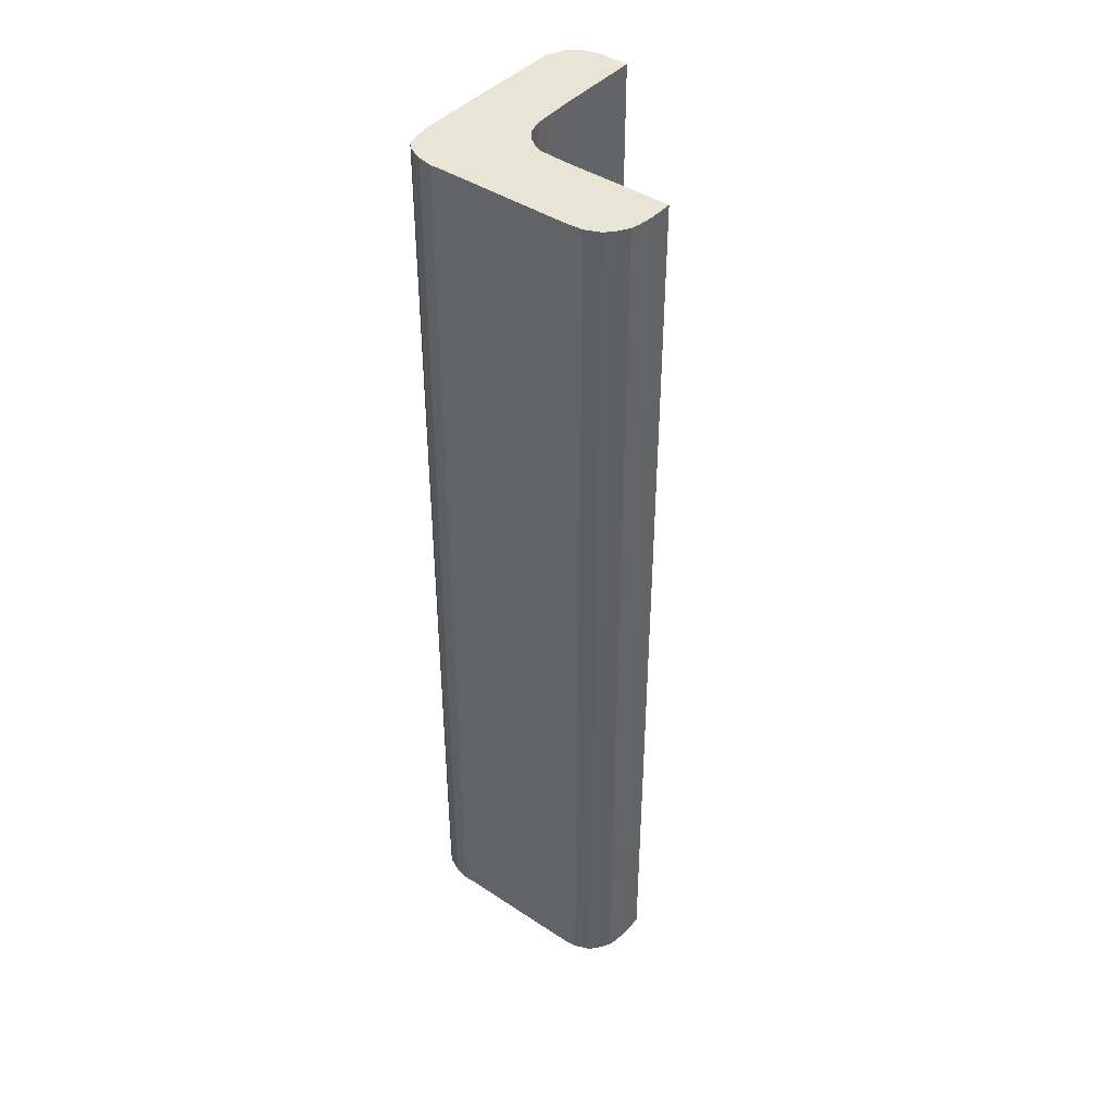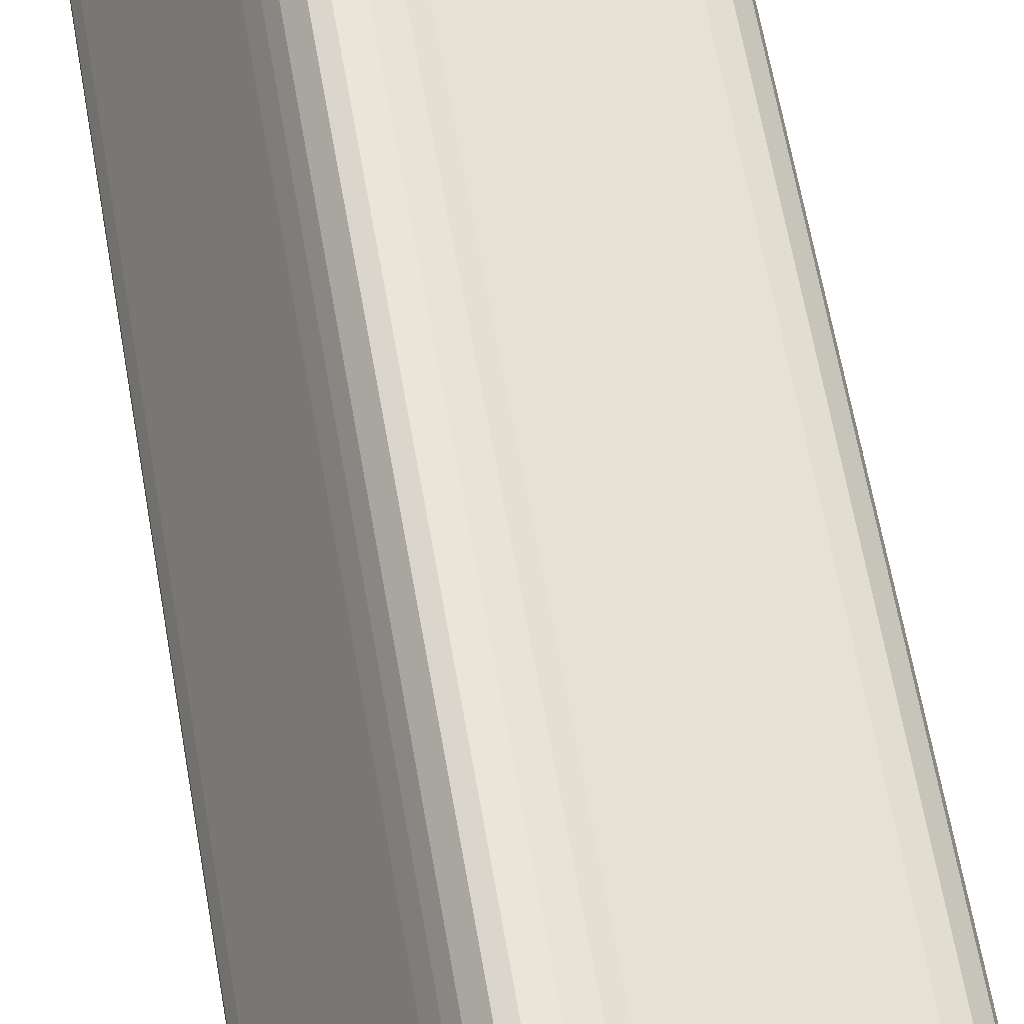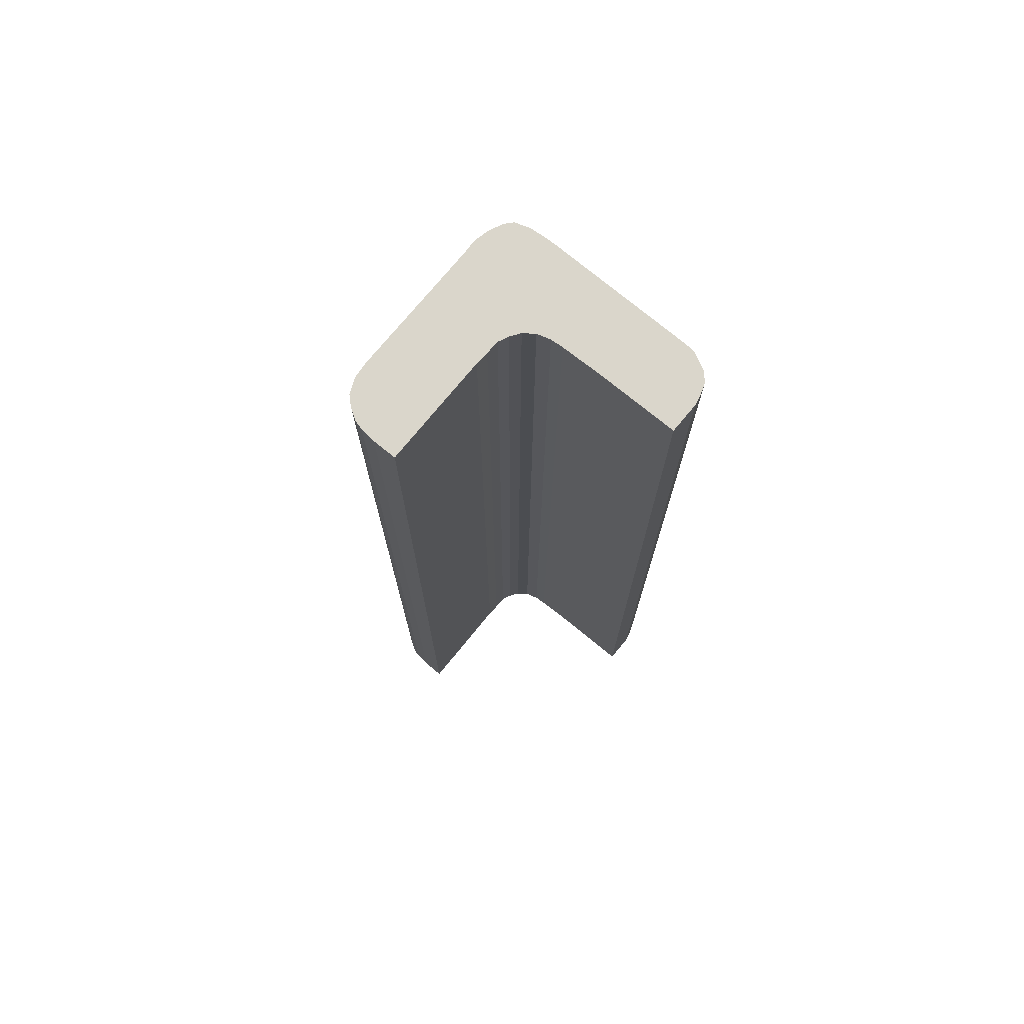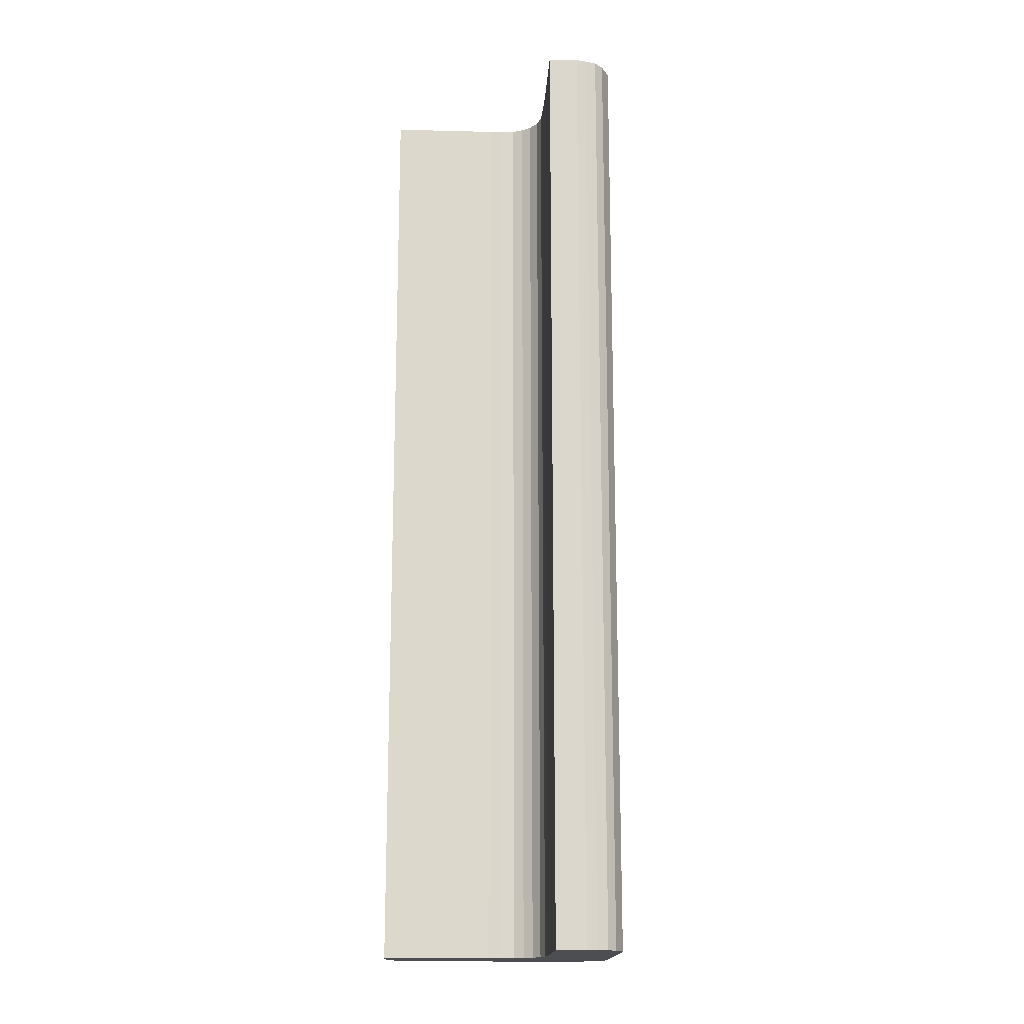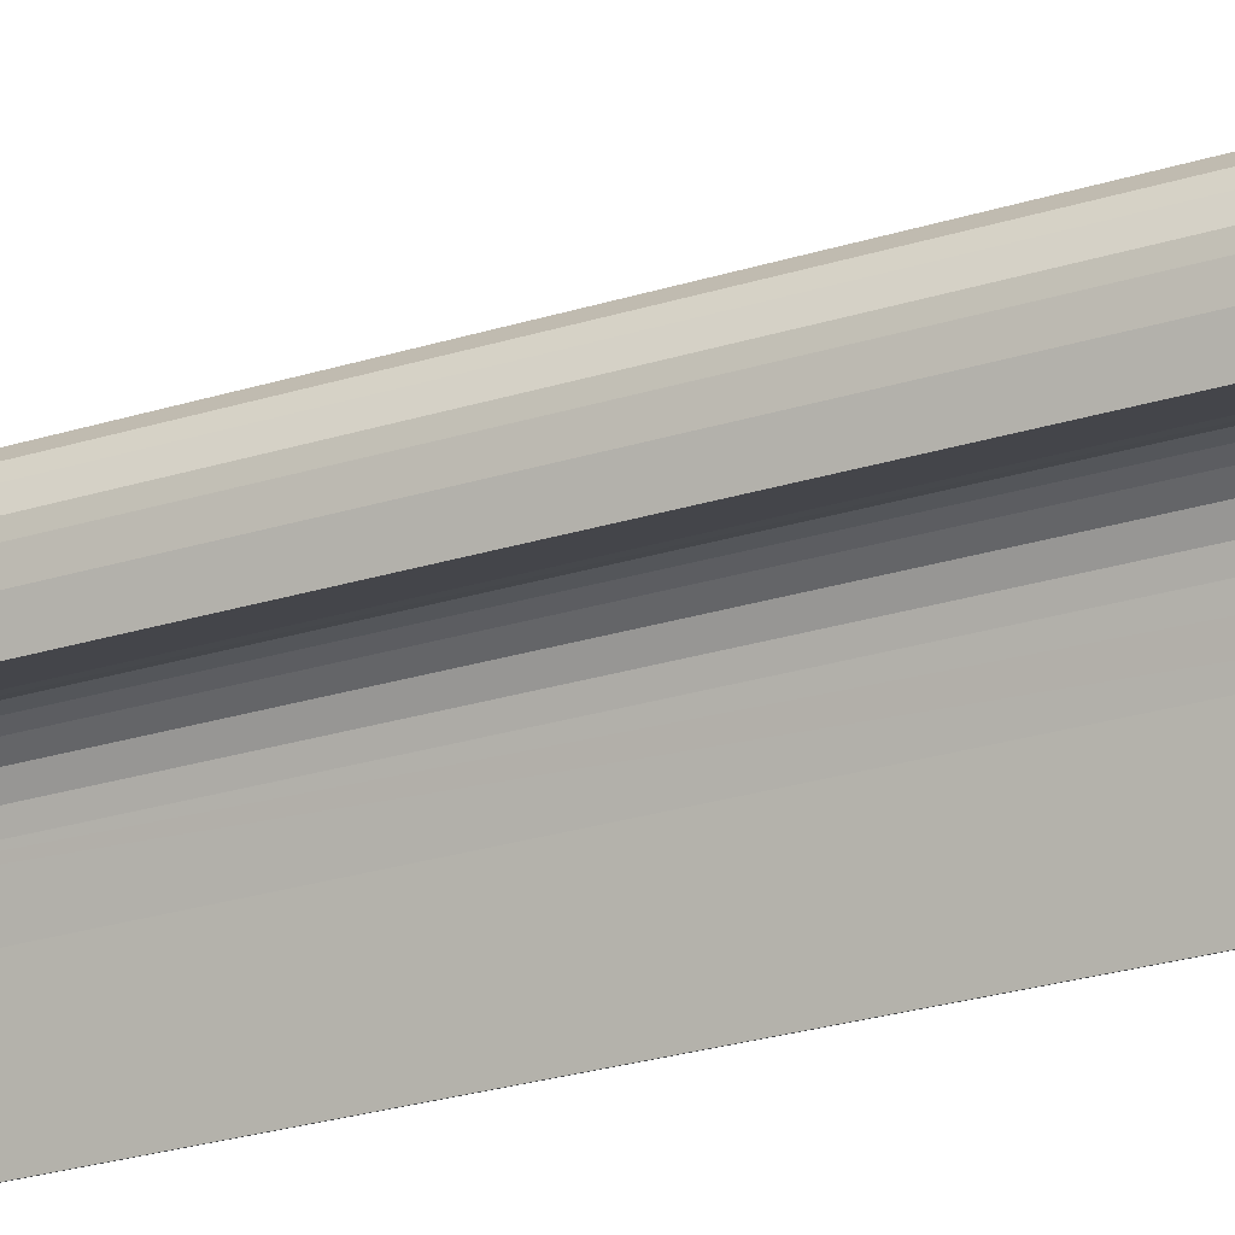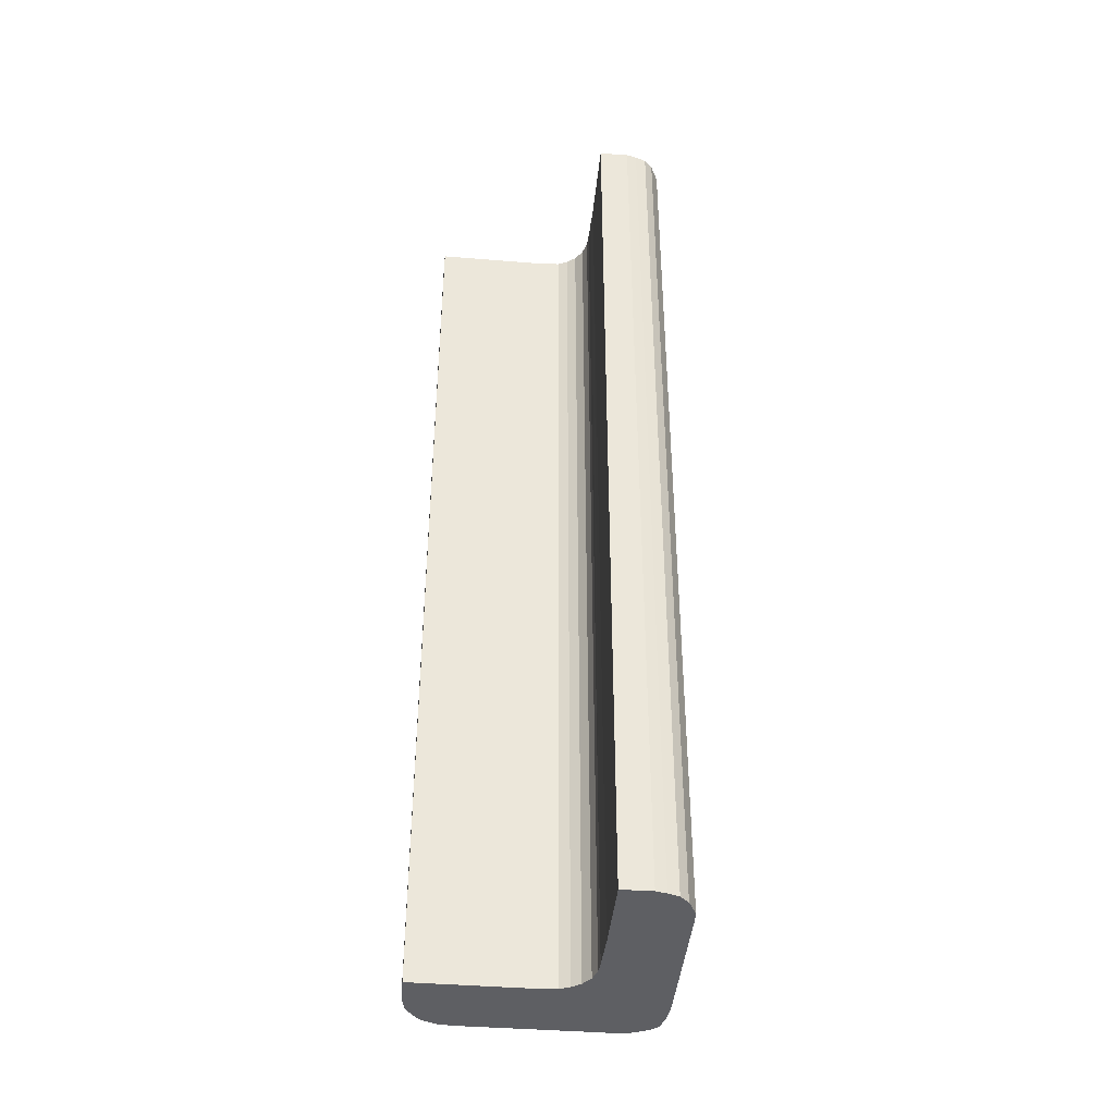
<metadata>
{"format":"obj","ext":"obj","renderer":"f3d","projection":"perspective","resolution":1024,"background":"white","views":[{"elev":42.7,"azim":65.0,"up":"+Y"},{"elev":60.2,"azim":-9.6,"up":"+Z"},{"elev":74.0,"azim":156.1,"up":"+Y"},{"elev":-16.7,"azim":-156.0,"up":"+Y"},{"elev":-28.8,"azim":114.4,"up":"+Z"},{"elev":-41.3,"azim":-158.7,"up":"+Y"}]}
</metadata>
<code>
v  3.655 26.78 5.237
v  3.938 26.78 5.072
v  3.238 26.78 5.349
v  0.329 26.78 -0.54
v  1.304 26.78 -1.097
v  0.559 26.78 -0.73
v  0.107 26.78 -0.312
v  2.327 26.78 0.942
v  0 26.78 1.64e-15
v  0.005 26.78 0.515
v  0.127 26.78 0.791
v  1.883 26.78 4.347
v  2.598 26.78 1.445
v  2.821 26.78 1.867
v  2.993 26.78 2.154
v  3.254 26.78 2.431
v  3.567 26.78 2.587
v  3.874 26.78 2.634
v  4.183 26.78 2.616
v  4.523 26.78 2.457
v  4.855 26.78 2.315
v  7.546 26.78 0.946
v  7.833 26.78 1.508
v  2.084 26.78 4.714
v  2.269 26.78 5.004
v  7.983 26.78 1.912
v  2.56 26.78 5.297
v  8.04 26.78 2.157
v  2.823 26.78 5.365
v  8.002 26.78 2.532
v  7.915 26.78 2.82
v  7.261 26.78 3.394
v  7.631 26.78 3.162
v  7.631 -1.936e-16 3.162
v  7.915 -1.727e-16 2.82
v  7.261 -2.078e-16 3.394
v  3.655 -3.207e-16 5.237
v  3.938 -3.106e-16 5.072
v  8.002 -1.55e-16 2.532
v  8.04 -1.321e-16 2.157
v  7.983 -1.171e-16 1.912
v  7.833 -9.234e-17 1.508
v  7.546 -5.793e-17 0.946
v  3.567 -1.584e-16 2.587
v  3.254 -1.489e-16 2.431
v  2.993 -1.319e-16 2.154
v  2.821 -1.143e-16 1.867
v  2.327 -5.768e-17 0.942
v  2.598 -8.848e-17 1.445
v  1.304 6.717e-17 -1.097
v  4.855 -1.418e-16 2.315
v  4.523 -1.504e-16 2.457
v  4.183 -1.602e-16 2.616
v  0.559 4.47e-17 -0.73
v  0.329 3.307e-17 -0.54
v  0.107 1.91e-17 -0.312
v  3.874 -1.613e-16 2.634
v  0 0 0
v  0.005 -3.153e-17 0.515
v  0.127 -4.843e-17 0.791
v  1.883 -2.662e-16 4.347
v  2.084 -2.886e-16 4.714
v  2.269 -3.064e-16 5.004
v  2.56 -3.243e-16 5.297
v  2.823 -3.285e-16 5.365
v  3.238 -3.275e-16 5.349
g defaultobject
f 1 2 3
f 4 5 6
f 5 4 7
f 5 7 8
f 8 7 9
f 8 9 10
f 8 10 11
f 8 11 12
f 8 12 13
f 13 12 14
f 14 12 15
f 15 12 16
f 16 12 17
f 17 12 18
f 18 12 19
f 19 12 20
f 20 12 21
f 21 12 22
f 22 12 23
f 23 12 24
f 23 24 25
f 23 25 26
f 26 25 27
f 26 27 28
f 28 27 29
f 28 29 30
f 30 29 3
f 30 3 31
f 31 3 2
f 31 2 32
f 31 32 33
f 34 31 33
f 31 34 35
f 36 33 32
f 33 36 34
f 37 2 1
f 2 37 38
f 38 32 2
f 32 38 36
f 35 30 31
f 30 35 39
f 39 28 30
f 28 39 40
f 40 26 28
f 26 40 41
f 41 23 26
f 23 41 42
f 42 22 23
f 22 42 43
f 44 16 17
f 16 44 45
f 45 15 16
f 15 45 46
f 46 14 15
f 14 46 47
f 47 13 14
f 13 47 8
f 8 47 48
f 48 47 49
f 48 5 8
f 5 48 50
f 43 21 22
f 21 43 51
f 51 20 21
f 20 51 52
f 52 19 20
f 19 52 53
f 50 6 5
f 6 50 54
f 54 4 6
f 4 54 55
f 55 7 4
f 7 55 56
f 53 18 19
f 18 53 57
f 57 17 18
f 17 57 44
f 56 9 7
f 9 56 58
f 58 10 9
f 10 58 59
f 59 11 10
f 11 59 60
f 60 12 11
f 12 60 61
f 61 24 12
f 24 61 62
f 62 25 24
f 25 62 63
f 63 27 25
f 27 63 64
f 64 29 27
f 29 64 65
f 65 3 29
f 3 65 66
f 66 1 3
f 1 66 37
f 64 66 65
f 66 64 63
f 66 63 37
f 37 63 38
f 38 63 62
f 38 62 36
f 36 62 61
f 36 61 44
f 44 61 45
f 45 61 60
f 36 44 57
f 36 57 34
f 45 60 46
f 46 60 47
f 47 60 49
f 49 60 48
f 48 60 59
f 48 59 50
f 50 59 58
f 50 58 56
f 50 56 55
f 50 55 54
f 57 35 34
f 35 57 53
f 35 53 52
f 35 52 39
f 39 52 51
f 39 51 43
f 39 43 40
f 40 43 41
f 41 43 42

</code>
